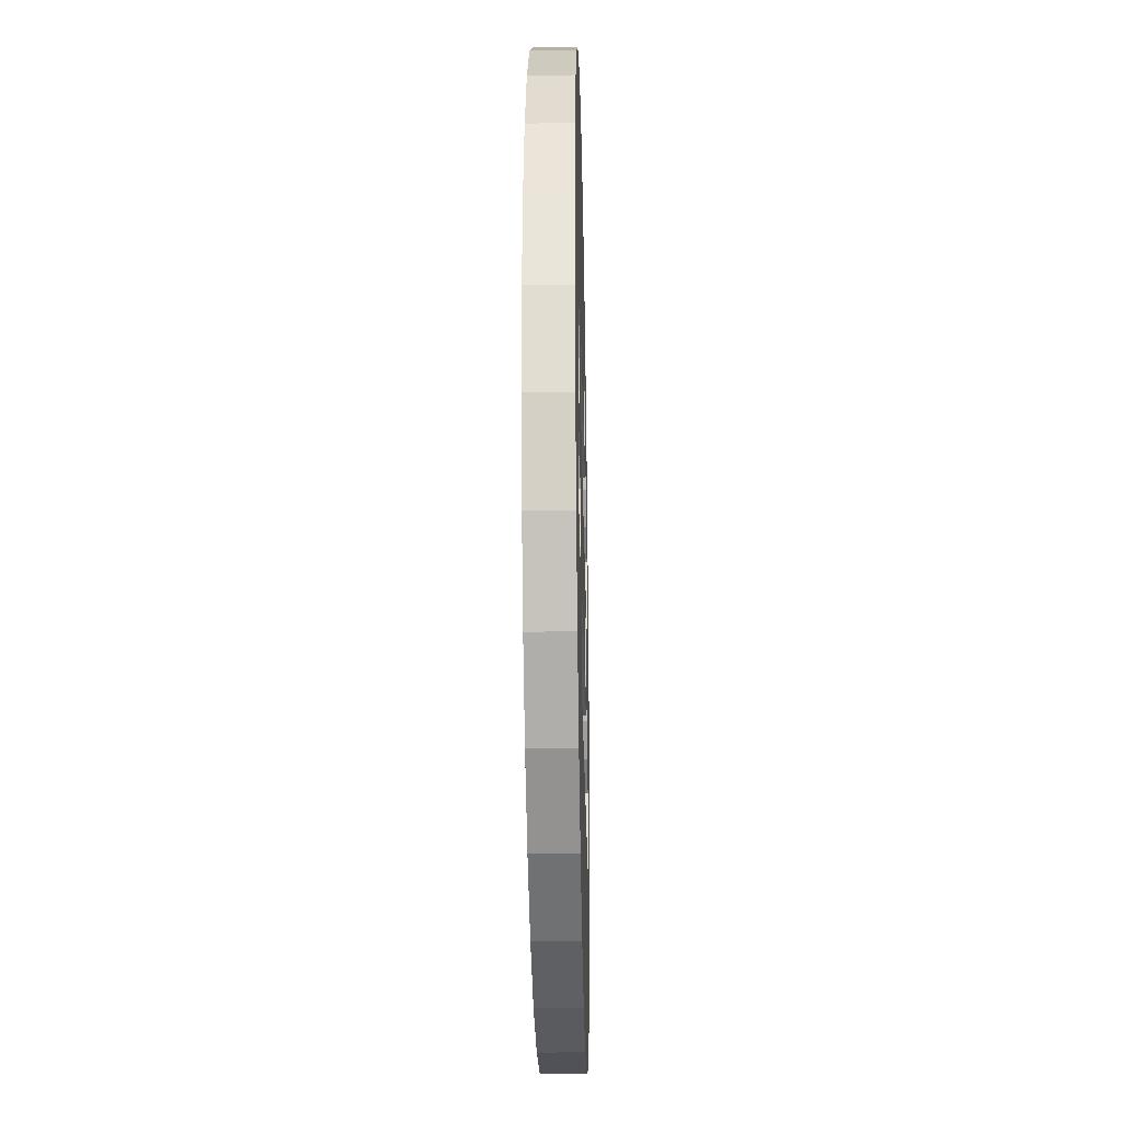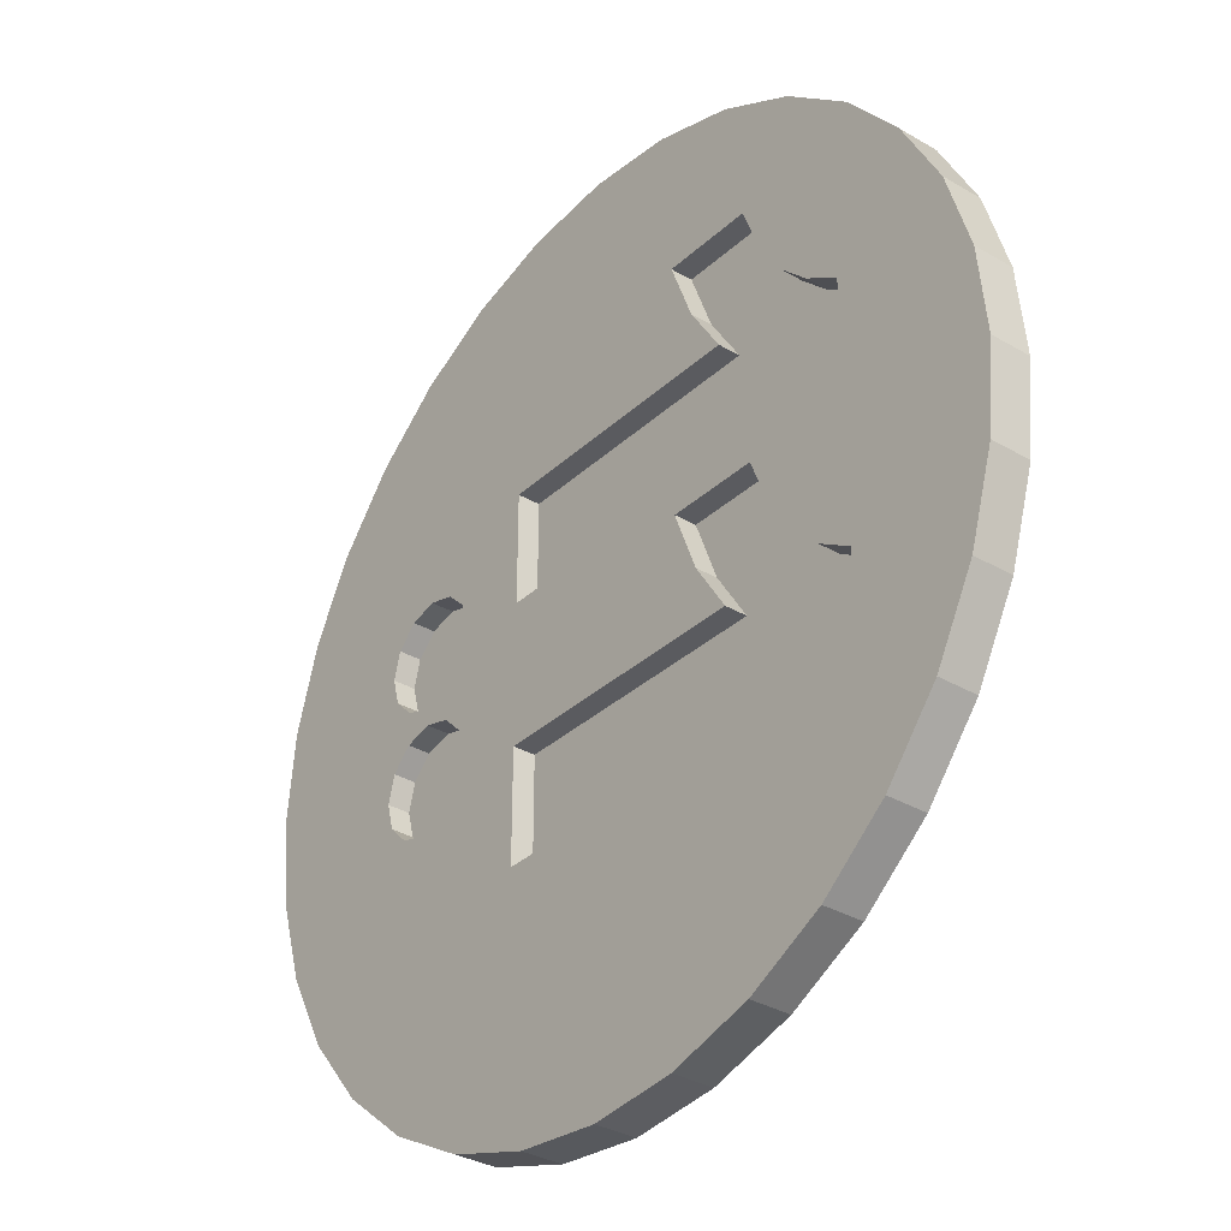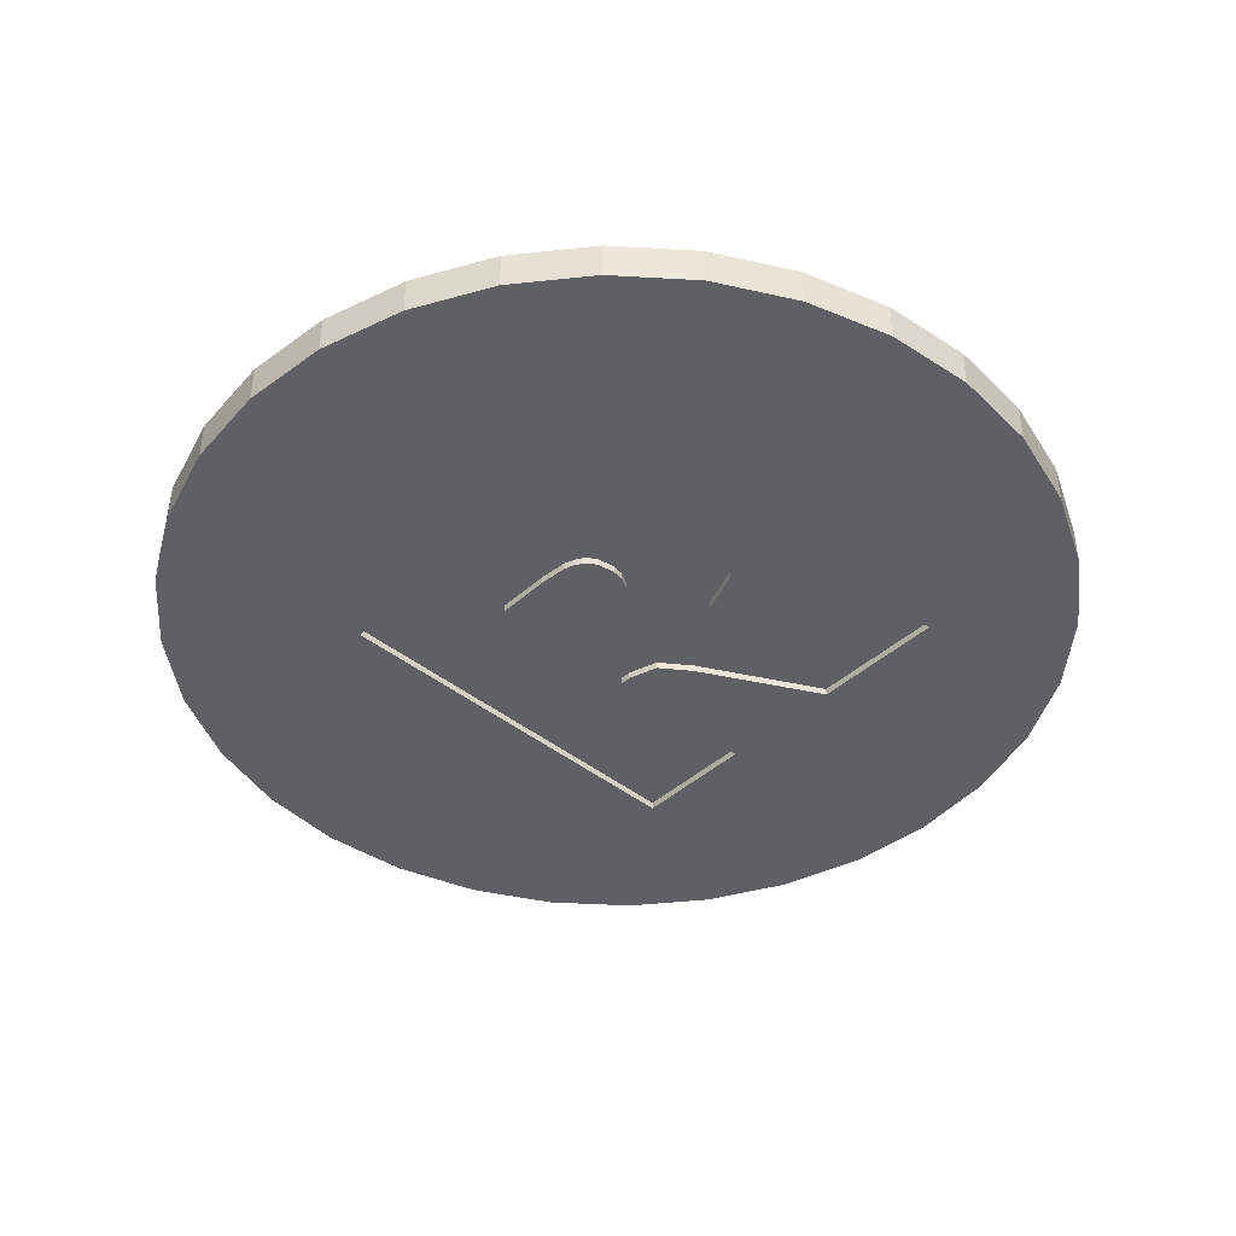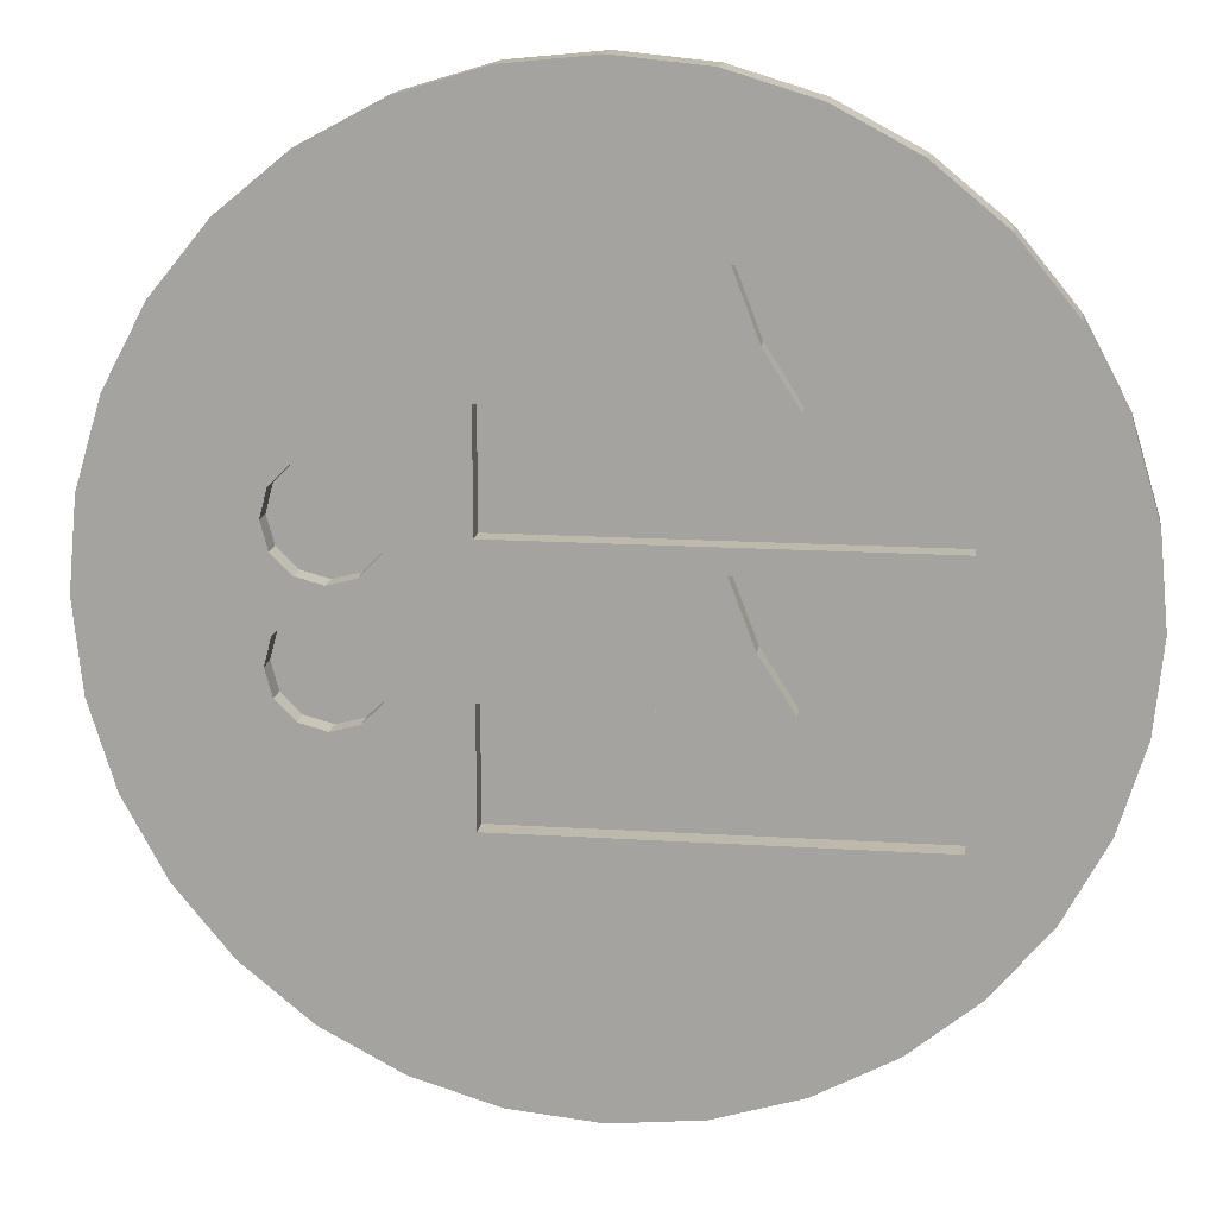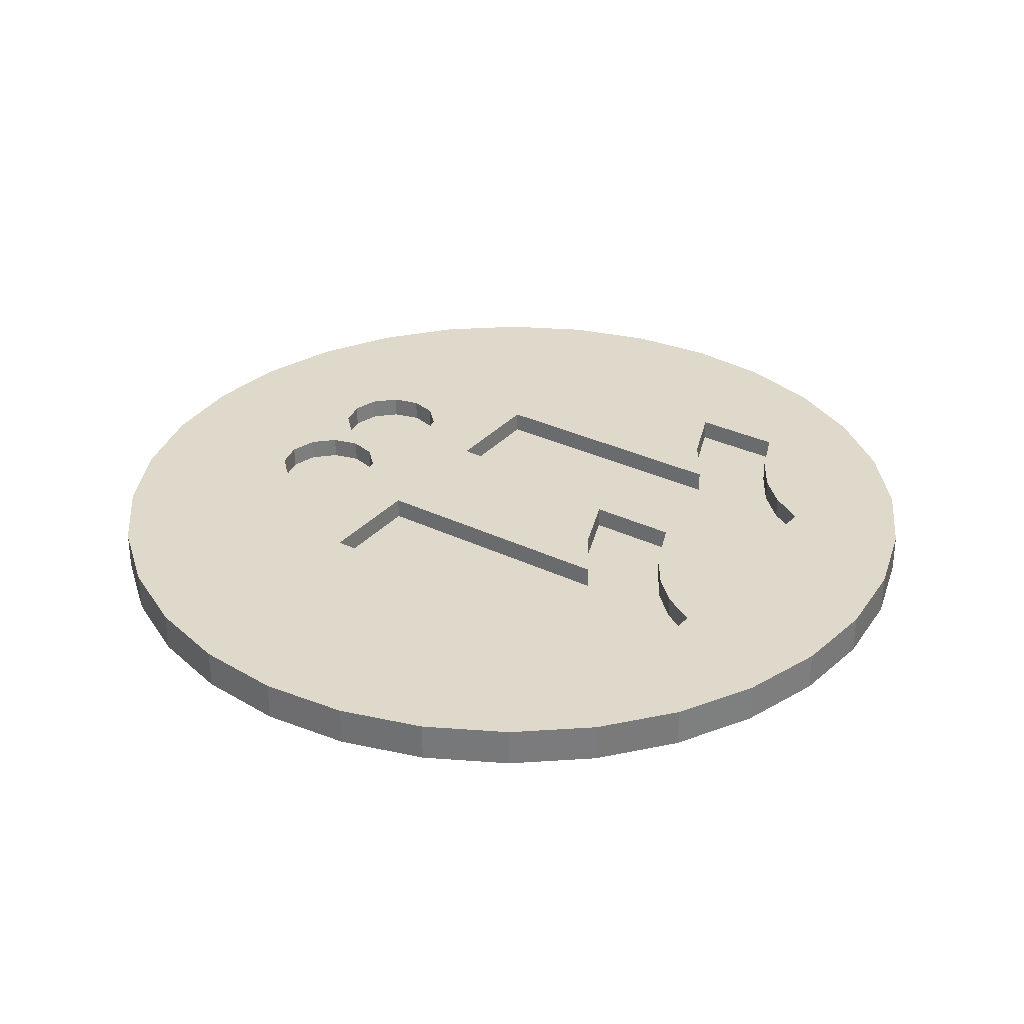
<metadata>
{"format":"obj","ext":"obj","renderer":"f3d","projection":"perspective","resolution":1024,"background":"white","views":[{"elev":-27.2,"azim":-88.8,"up":"+Y"},{"elev":-33.4,"azim":51.2,"up":"+Y"},{"elev":-42.8,"azim":136.7,"up":"+Z"},{"elev":15.3,"azim":7.8,"up":"+Y"},{"elev":31.8,"azim":34.1,"up":"+Z"}]}
</metadata>
<code>
o 11_2x
v -13.62 0.03775 0.04636
v -13.35 2.742 0.04636
v -6.415 2.409 0.04636
v -13.35 2.742 1.267
v -12.56 5.342 0.04636
v -6.415 -1.568 0.04636
v -13.62 0.03775 1.267
v -13.35 -2.666 1.267
v -13.35 -2.666 0.04636
v -11.28 7.738 0.04636
v -6.415 6.693 0.04636
v -2.666 0.3825 0.04636
v -6.415 2.409 0.2714
v -12.56 5.342 1.267
v -8.354 3.033 1.267
v -8.577 2.2 1.267
v -12.56 -5.266 0.04636
v -6.415 -5.376 0.04636
v -6.415 -5.376 0.2714
v -1.72 -0.3037 0.04636
v -6.415 -1.568 0.2714
v -1.435 -1.233 0.04636
v -1.435 -1.568 0.04636
v -8.577 -1.681 1.267
v -8.354 -0.847 1.267
v -8.354 1.367 1.267
v -12.56 -5.266 1.267
v -8.354 -2.513 1.267
v -9.559 9.837 0.04636
v -11.28 7.738 1.267
v -7.46 11.56 0.04636
v -5.064 12.84 0.04636
v -2.86 4.857 0.04636
v -6.415 6.693 0.2714
v -2.666 0.3825 0.2714
v -1.72 -0.3037 0.2714
v -2.86 4.857 0.2714
v -2.098 4.326 0.2714
v -1.453 3.72 0.2714
v -1 2.733 0.2714
v -8.354 3.033 0.5974
v -7.743 3.643 0.5974
v -7.743 3.643 1.267
v -8.577 2.2 0.5974
v -11.28 -7.662 0.04636
v -11.28 -7.662 1.267
v -9.559 -9.762 0.04636
v -7.46 -11.49 0.04636
v 5.855 -5.376 0.2714
v -5.064 -12.77 0.04636
v 5.855 -5.376 0.04636
v -2.464 -13.55 0.04636
v -1.435 -1.568 0.2714
v -1.435 -1.233 0.2714
v -8.577 -1.681 0.5974
v -8.354 -0.847 0.5974
v -7.743 -0.2372 0.5974
v -7.743 -0.2372 1.267
v -7.743 0.7562 1.267
v -8.354 1.367 0.5974
v -7.743 -3.124 1.267
v -8.354 -2.513 0.5974
v -9.559 9.837 1.267
v -7.46 11.56 1.267
v -5.064 12.84 1.267
v -2.464 13.63 1.267
v -2.464 13.63 0.04636
v -2.098 4.326 0.04636
v 1.051 1.036 0.2714
v 0.8833 0.03109 0.2714
v -1 2.733 0.04636
v -1.453 3.72 0.04636
v -0.5147 4.065 0.04636
v -0.5147 4.065 0.2714
v 1.435 1.651 0.2714
v 1.185 1.377 0.2714
v -6.911 0.5333 0.5974
v -6.911 3.866 0.5974
v -6.911 3.866 1.267
v -9.559 -9.762 1.267
v -7.46 -11.49 1.267
v -5.064 -12.77 1.267
v 3.377 -1.568 0.2714
v 0.8833 -1.568 0.2714
v 5.855 0.9435 0.2714
v -2.464 -13.55 1.267
v 0.2403 -13.82 0.04636
v 2.944 -13.55 0.04636
v 5.544 -12.77 0.04636
v 5.855 0.9435 0.04636
v 7.94 -11.49 0.04636
v 13.04 -5.266 0.04636
v 10.04 -9.762 0.04636
v 11.76 -7.662 0.04636
v -6.911 -3.347 0.5974
v -7.743 -3.124 0.5974
v -6.911 -0.01436 0.5974
v -6.911 -0.01436 1.267
v -6.911 0.5333 1.267
v -7.743 0.7562 0.5974
v -6.911 -3.347 1.267
v -3.089 5.328 1.267
v -6.077 3.643 1.267
v 0.2403 13.9 1.267
v 1.498 5.589 0.04636
v 0.686 5.262 0.04636
v 0.2403 13.9 0.04636
v 1.051 1.036 0.04636
v 0.8833 0.03109 0.04636
v 0.686 5.262 0.2714
v 1.768 1.829 0.2714
v 1.435 1.651 0.04636
v 1.185 1.377 0.04636
v -6.077 0.7562 0.5974
v -5.467 1.367 0.5974
v -5.244 2.2 0.5974
v -6.077 3.643 0.5974
v -6.077 -3.124 1.267
v -3.089 -5.884 1.267
v 3.377 -1.568 0.04636
v 3.377 0.09761 0.2714
v 3.377 0.09761 0.04636
v 0.8833 -1.568 0.04636
v 5.553 3.63 0.2714
v 5.553 3.63 0.04636
v 3.198 1.283 0.2714
v 3.298 0.9702 0.2714
v 0.2403 -13.82 1.267
v 2.944 -13.55 1.267
v 5.544 -12.77 1.267
v 7.94 -11.49 1.267
v 14.1 0.03775 0.04636
v 13.83 -2.666 0.04636
v 13.83 2.742 0.04636
v 13.04 -5.266 1.267
v 10.04 -9.762 1.267
v 11.76 -7.662 1.267
v -6.077 -0.2372 0.5974
v -5.467 -0.847 0.5974
v -5.244 -1.681 0.5974
v -6.077 -3.124 0.5974
v -5.467 -2.513 0.5974
v -6.077 -0.2372 1.267
v -6.077 0.7562 1.267
v -3.089 1.88 1.267
v -5.467 3.033 1.267
v -3.089 5.328 0.5974
v 5.087 5.328 1.267
v 4.058 6.948 1.267
v 3.305 8.911 1.267
v -5.467 3.033 0.5974
v 2.944 13.63 1.267
v 2.448 5.698 0.04636
v 1.498 5.589 0.2714
v 2.944 13.63 0.04636
v 2.672 1.795 0.04636
v 2.147 1.889 0.04636
v 1.768 1.829 0.04636
v 3.198 1.283 0.04636
v 3.298 0.9702 0.04636
v 3.06 1.512 0.04636
v 2.882 1.677 0.04636
v 2.147 1.889 0.2714
v -5.467 1.367 1.267
v -5.244 2.2 1.267
v -5.467 -2.513 1.267
v -3.089 -2.436 1.267
v -3.089 -5.884 0.5974
v 9.389 -5.884 1.267
v 5.123 4.469 0.04636
v 3.06 1.512 0.2714
v 2.882 1.677 0.2714
v 5.123 4.469 0.2714
v 13.04 5.342 0.04636
v 11.76 7.738 0.04636
v 14.1 0.03775 1.267
v 13.83 -2.666 1.267
v 13.04 5.342 1.267
v 13.83 2.742 1.267
v 9.389 -3.063 1.267
v -5.244 -1.681 1.267
v -5.467 -0.847 1.267
v -3.089 1.88 0.5974
v 9.389 1.88 1.267
v 3.305 1.146 1.267
v 5.087 5.328 0.5974
v 4.058 6.948 0.5974
v 3.305 8.911 0.5974
v 6.1 8.911 1.267
v 5.544 12.84 1.267
v 3.531 5.555 0.04636
v 2.448 5.698 0.2714
v 5.544 12.84 0.04636
v 2.672 1.795 0.2714
v 3.531 5.555 0.2714
v -3.089 -2.436 0.5974
v 5.087 -2.436 0.5974
v 5.087 -2.436 1.267
v 4.058 -0.8159 1.267
v 9.389 -5.884 0.5974
v 9.389 -3.063 0.5974
v 10.04 9.837 0.04636
v 4.436 5.128 0.04636
v 4.436 5.128 0.2714
v 11.76 7.738 1.267
v 9.389 4.701 1.267
v 8.326 -2.415 1.267
v 9.389 1.88 0.5974
v 9.389 4.701 0.5974
v 6.1 1.146 1.267
v 6.717 -0.3991 1.267
v 7.448 -1.557 1.267
v 3.305 1.146 0.5974
v 6.717 7.364 0.5974
v 7.448 6.208 0.5974
v 8.326 5.349 0.5974
v 6.1 8.911 0.5974
v 6.717 7.364 1.267
v 10.04 9.837 1.267
v 7.94 11.56 1.267
v 7.94 11.56 0.04636
v 4.058 -0.8159 0.5974
v 6.717 -0.3991 0.5974
v 7.448 -1.557 0.5974
v 8.326 -2.415 0.5974
v 8.326 5.349 1.267
v 6.1 1.146 0.5974
v 7.448 6.208 1.267
f 1 2 3
f 1 4 2
f 5 3 2
f 3 6 1
f 1 7 4
f 7 1 8
f 9 1 6
f 9 8 1
f 4 5 2
f 5 10 3
f 11 3 10
f 6 3 12
f 11 13 3
f 13 12 3
f 5 4 14
f 14 4 15
f 16 15 4
f 4 7 16
f 14 10 5
f 9 6 17
f 18 17 6
f 6 19 18
f 20 6 12
f 6 21 19
f 22 6 20
f 23 21 6
f 23 6 22
f 7 8 24
f 24 25 7
f 26 16 7
f 25 26 7
f 8 9 27
f 27 28 8
f 24 8 28
f 17 27 9
f 29 11 10
f 30 29 10
f 14 30 10
f 29 31 11
f 31 32 11
f 33 11 32
f 11 33 34
f 11 34 13
f 13 35 12
f 12 35 36
f 12 36 20
f 34 37 13
f 37 38 13
f 39 13 38
f 39 40 13
f 35 13 40
f 30 14 15
f 15 41 42
f 16 41 15
f 15 42 43
f 15 43 30
f 16 44 41
f 26 44 16
f 45 17 18
f 46 17 45
f 46 27 17
f 47 45 18
f 47 18 48
f 18 19 49
f 50 48 18
f 18 49 51
f 50 18 52
f 18 51 52
f 21 53 19
f 19 53 49
f 20 36 22
f 23 53 21
f 22 53 23
f 22 54 53
f 54 22 36
f 28 55 24
f 55 25 24
f 55 56 25
f 25 56 57
f 25 57 58
f 58 59 25
f 26 25 59
f 26 60 44
f 59 60 26
f 27 46 28
f 61 28 46
f 61 62 28
f 28 62 55
f 31 29 63
f 30 63 29
f 63 30 43
f 64 31 63
f 65 31 64
f 65 32 31
f 66 32 65
f 66 67 32
f 32 67 33
f 33 67 68
f 68 37 33
f 37 34 33
f 36 35 40
f 40 69 36
f 70 36 69
f 36 70 54
f 68 38 37
f 39 38 68
f 71 40 39
f 71 39 72
f 39 68 72
f 40 71 73
f 73 74 40
f 40 74 75
f 76 40 75
f 76 69 40
f 43 42 78
f 43 78 79
f 43 79 63
f 80 46 45
f 80 45 47
f 80 61 46
f 47 48 81
f 81 80 47
f 82 48 50
f 82 81 48
f 83 49 84
f 49 83 85
f 84 49 53
f 49 85 51
f 50 52 86
f 82 50 86
f 52 51 87
f 88 87 51
f 89 88 51
f 90 51 85
f 91 89 51
f 51 90 92
f 93 91 51
f 94 51 92
f 94 93 51
f 52 87 86
f 54 84 53
f 84 54 70
f 58 57 97
f 58 97 98
f 98 99 58
f 99 59 58
f 59 100 60
f 99 100 59
f 77 60 100
f 61 96 62
f 101 96 61
f 61 80 101
f 64 63 79
f 64 102 65
f 79 103 64
f 102 64 103
f 66 65 102
f 104 67 66
f 104 66 102
f 105 106 67
f 107 105 67
f 106 73 67
f 104 107 67
f 68 67 73
f 72 68 73
f 108 69 76
f 109 69 108
f 109 70 69
f 84 70 109
f 71 72 73
f 106 74 73
f 106 110 74
f 74 110 111
f 111 75 74
f 111 112 75
f 113 75 112
f 113 76 75
f 108 76 113
f 99 77 100
f 77 99 114
f 79 78 103
f 117 103 78
f 81 101 80
f 101 81 118
f 119 118 81
f 81 82 119
f 86 119 82
f 120 83 84
f 121 85 83
f 83 120 122
f 122 121 83
f 123 84 109
f 120 84 123
f 124 125 85
f 124 85 126
f 90 85 125
f 127 126 85
f 121 127 85
f 128 86 87
f 128 119 86
f 88 128 87
f 129 128 88
f 130 129 88
f 130 88 89
f 89 131 130
f 131 89 91
f 132 133 90
f 134 132 90
f 133 92 90
f 125 134 90
f 91 93 131
f 92 135 94
f 92 133 135
f 136 131 93
f 94 136 93
f 94 137 136
f 135 137 94
f 101 95 96
f 118 95 101
f 118 141 95
f 138 143 97
f 98 97 143
f 98 143 144
f 99 98 144
f 144 114 99
f 145 102 146
f 102 145 147
f 146 102 103
f 147 148 102
f 148 149 102
f 149 150 102
f 150 104 102
f 151 103 117
f 151 146 103
f 152 107 104
f 152 104 150
f 105 110 106
f 105 107 153
f 153 154 105
f 105 154 110
f 155 153 107
f 152 155 107
f 109 108 156
f 157 156 108
f 158 157 108
f 113 112 108
f 112 158 108
f 109 159 160
f 109 160 122
f 109 161 159
f 122 120 109
f 109 162 161
f 123 109 120
f 109 156 162
f 154 111 110
f 111 154 163
f 163 158 111
f 111 158 112
f 114 164 115
f 114 144 164
f 115 165 116
f 115 164 165
f 116 165 146
f 116 146 151
f 141 118 166
f 166 118 119
f 167 166 119
f 167 119 168
f 119 169 168
f 119 136 169
f 131 136 119
f 131 119 130
f 129 130 119
f 128 129 119
f 121 160 127
f 121 122 160
f 124 170 125
f 171 172 124
f 124 172 173
f 126 171 124
f 124 173 170
f 125 174 134
f 174 125 175
f 170 175 125
f 127 159 126
f 126 159 161
f 126 161 171
f 127 160 159
f 133 132 176
f 132 134 176
f 133 176 177
f 177 135 133
f 174 178 134
f 178 179 134
f 176 134 179
f 137 135 169
f 180 169 135
f 180 135 177
f 136 137 169
f 139 143 138
f 181 139 140
f 181 182 139
f 139 182 143
f 142 181 140
f 141 166 142
f 142 166 181
f 143 182 144
f 164 144 182
f 146 165 145
f 183 147 145
f 184 183 145
f 184 145 185
f 165 164 145
f 185 145 167
f 145 164 182
f 167 145 181
f 182 181 145
f 148 186 149
f 149 187 188
f 149 188 150
f 187 149 186
f 150 188 189
f 150 189 190
f 190 152 150
f 190 155 152
f 153 155 191
f 191 192 153
f 153 192 154
f 192 163 154
f 193 191 155
f 190 193 155
f 172 162 156
f 194 156 157
f 172 156 194
f 194 157 163
f 163 157 158
f 171 161 162
f 171 162 172
f 192 195 163
f 194 163 195
f 181 166 167
f 167 168 196
f 197 167 196
f 197 198 167
f 198 199 167
f 199 185 167
f 200 168 169
f 200 169 201
f 180 201 169
f 175 170 202
f 203 202 170
f 170 204 203
f 170 173 204
f 173 172 204
f 194 204 172
f 175 205 174
f 205 178 174
f 175 202 205
f 179 184 176
f 177 176 180
f 176 184 180
f 178 205 206
f 179 178 206
f 206 184 179
f 201 180 207
f 207 180 184
f 184 208 183
f 209 208 184
f 209 184 206
f 184 185 210
f 211 184 210
f 212 207 184
f 211 212 184
f 210 185 213
f 199 213 185
f 217 189 188
f 214 218 189
f 189 218 219
f 219 220 189
f 220 190 189
f 220 193 190
f 221 191 193
f 191 221 203
f 203 195 191
f 191 195 192
f 220 221 193
f 195 204 194
f 203 204 195
f 197 222 199
f 197 199 198
f 222 213 199
f 201 207 225
f 202 203 221
f 219 202 221
f 219 205 202
f 226 206 205
f 205 219 226
f 209 206 226
f 225 207 212
f 209 226 216
f 211 210 227
f 227 210 213
f 211 227 223
f 223 224 211
f 212 211 224
f 225 212 224
f 215 218 214
f 215 228 218
f 216 228 215
f 216 226 228
f 218 228 219
f 228 226 219
f 219 221 220
f 77 42 41
f 77 41 44
f 77 78 42
f 77 44 60
f 95 56 55
f 55 96 95
f 62 96 55
f 95 57 56
f 95 97 57
f 114 78 77
f 78 114 115
f 78 115 116
f 78 116 117
f 97 95 138
f 138 95 139
f 140 139 95
f 95 142 140
f 95 141 142
f 151 117 116
f 147 183 186
f 186 148 147
f 196 168 197
f 168 200 197
f 208 186 183
f 187 186 214
f 215 214 186
f 216 215 186
f 186 208 216
f 188 187 217
f 214 217 187
f 214 189 217
f 222 197 223
f 224 223 197
f 197 225 224
f 225 197 200
f 200 201 225
f 209 216 208
f 213 222 227
f 223 227 222

</code>
